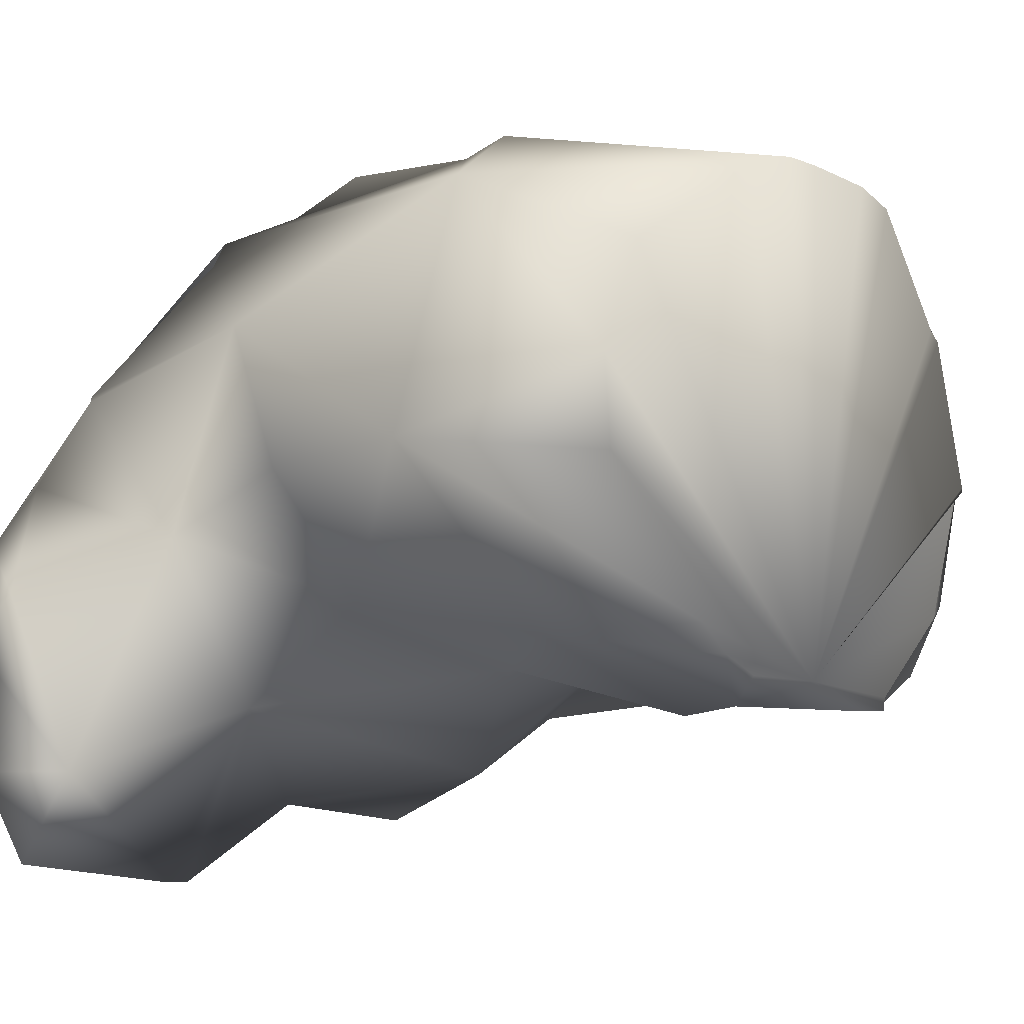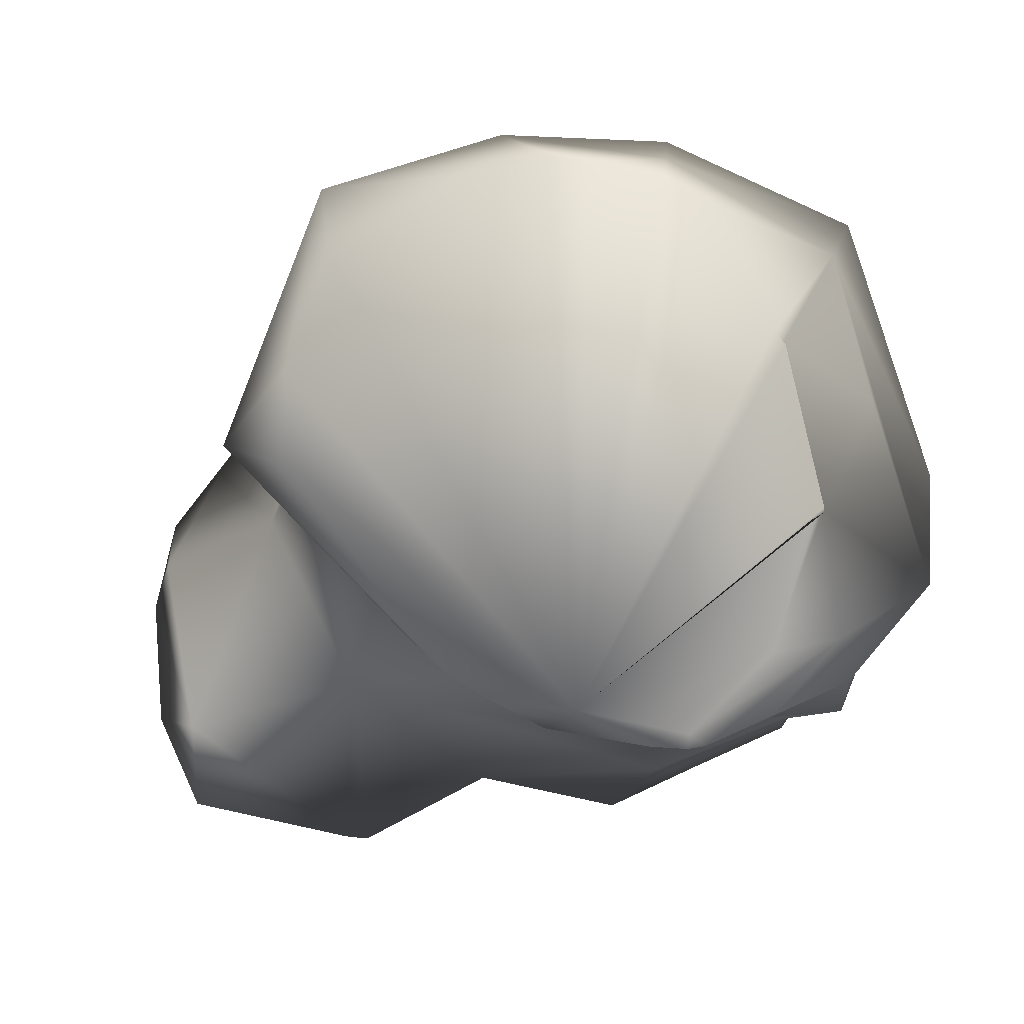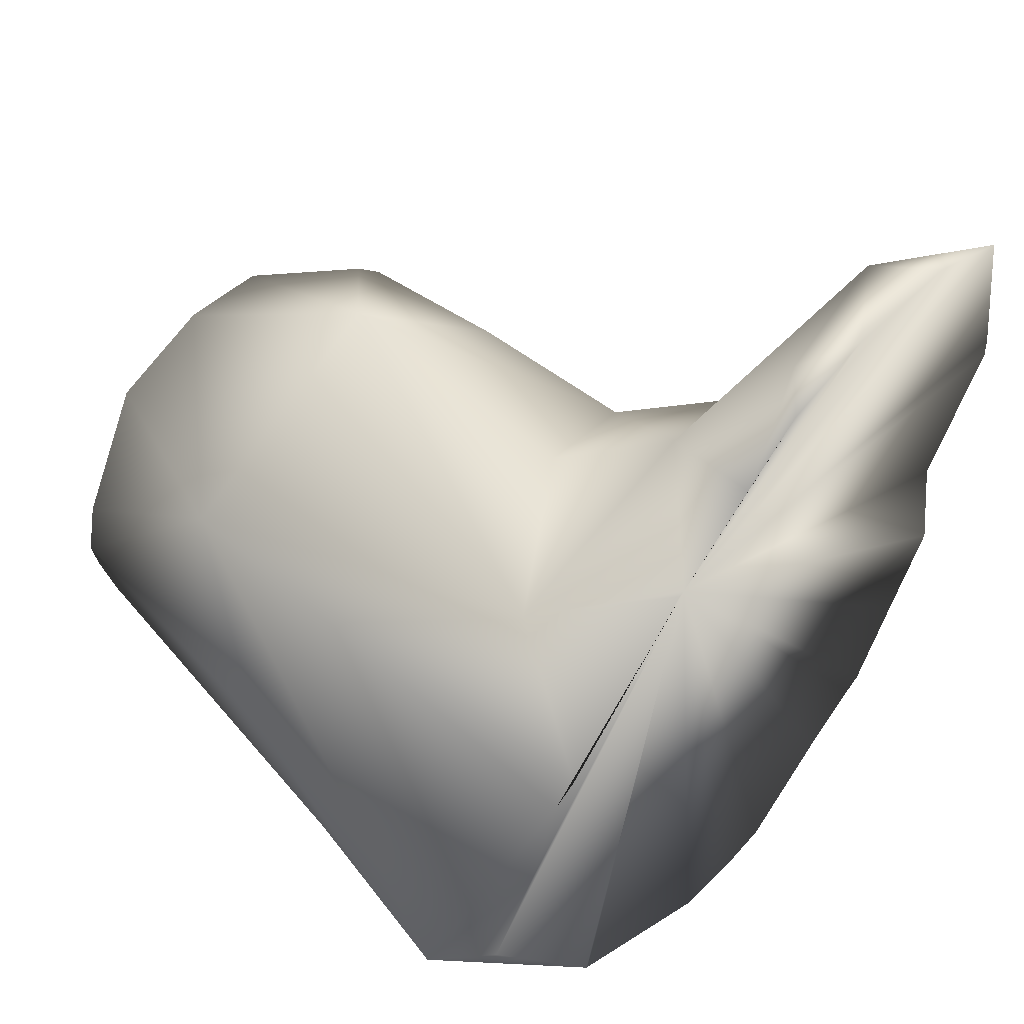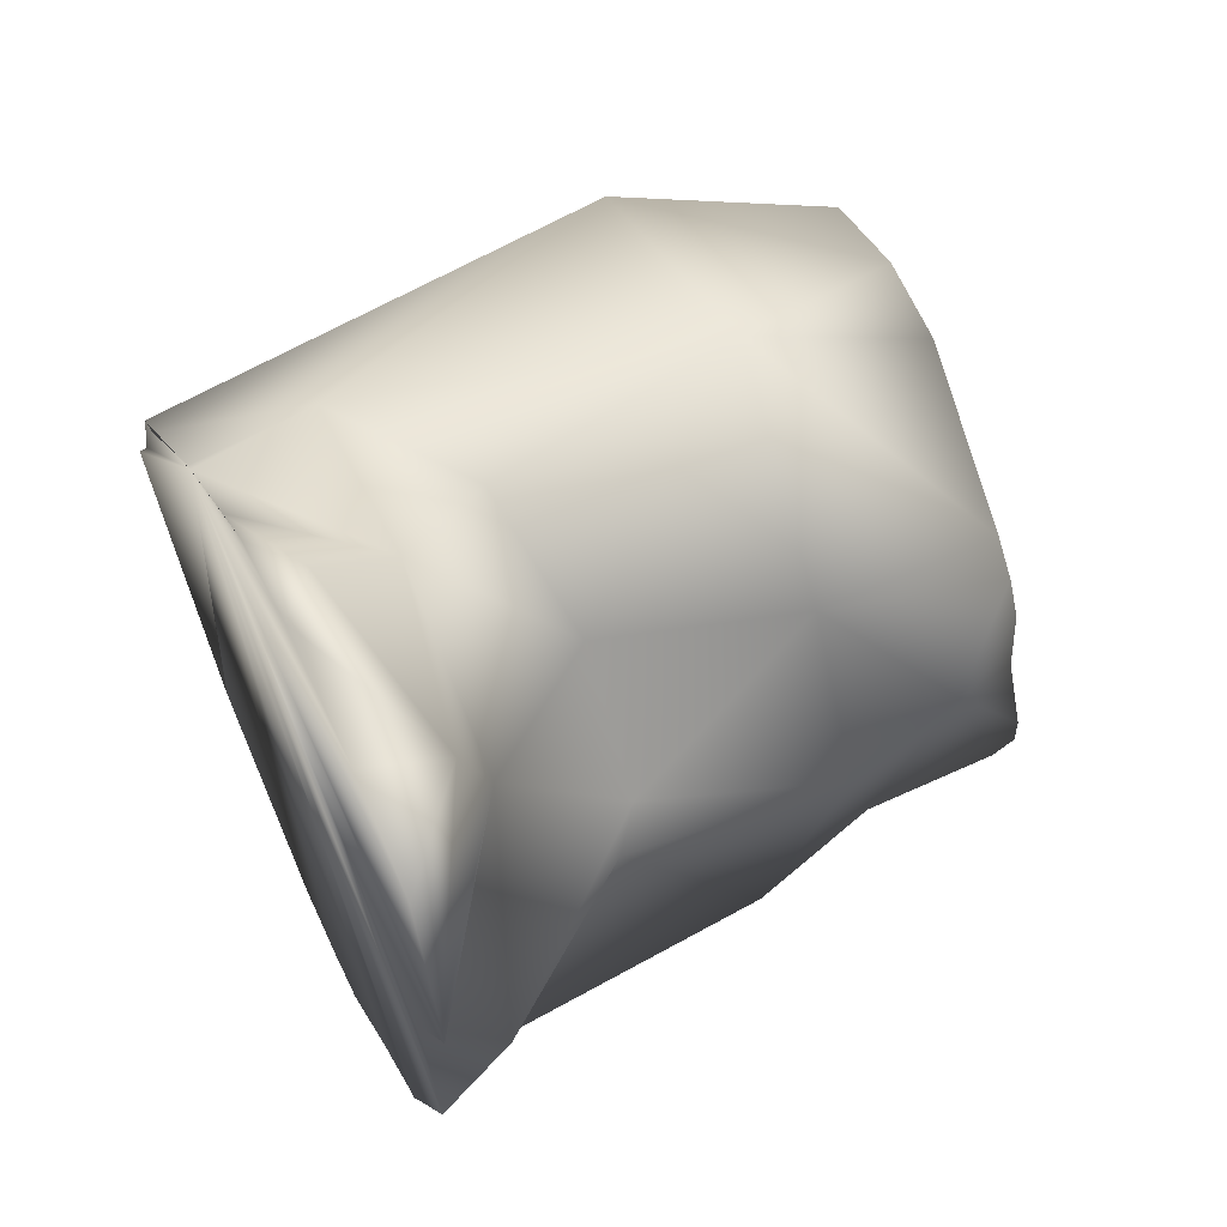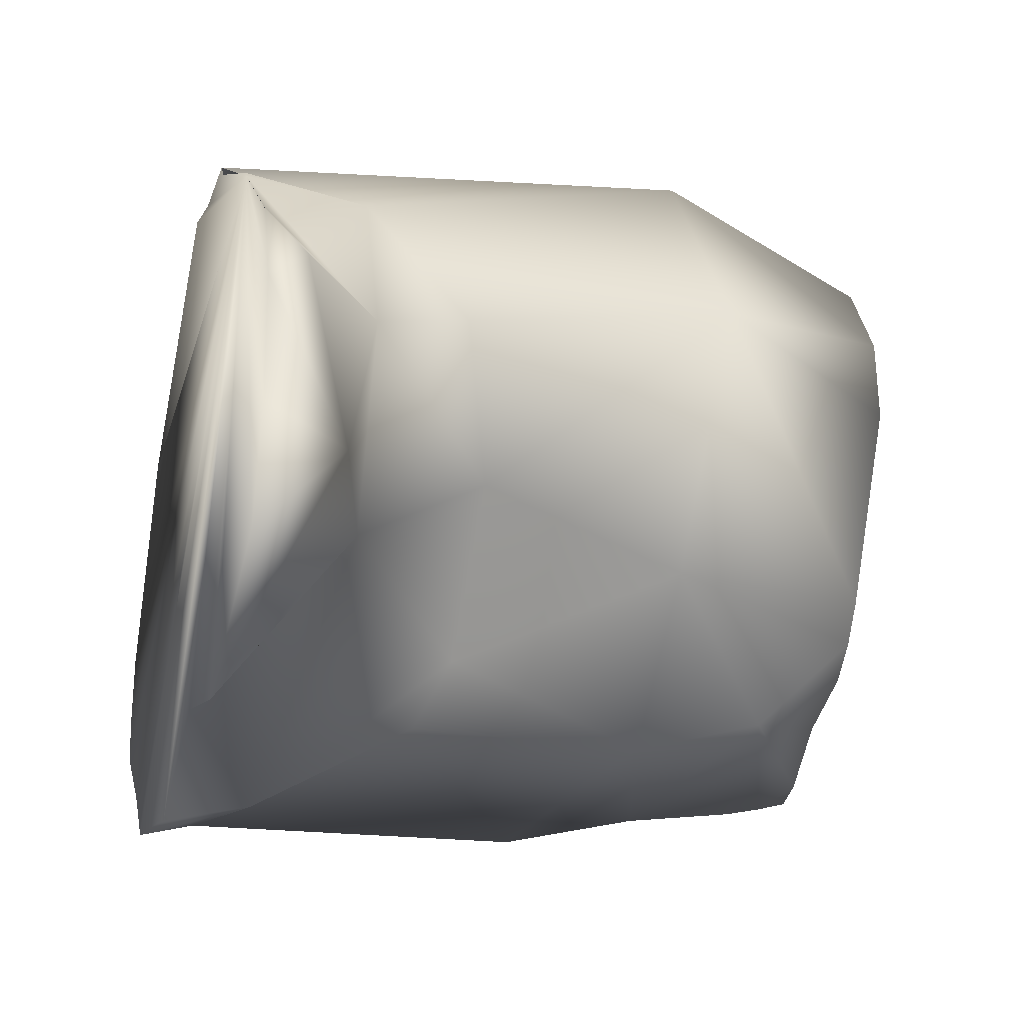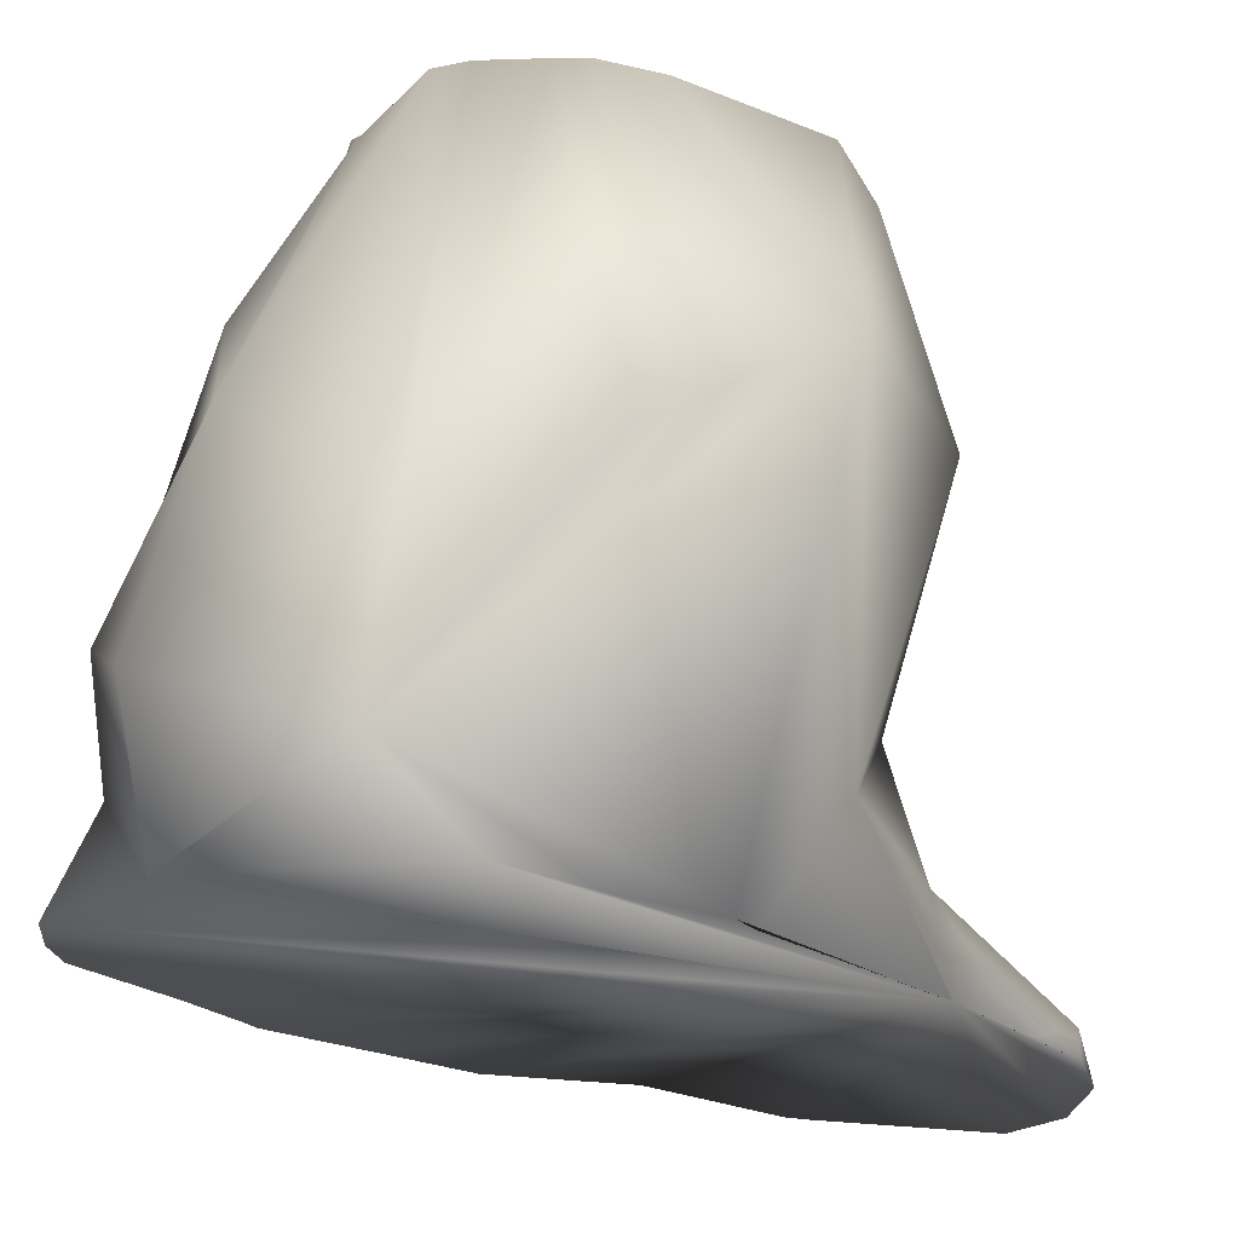
<metadata>
{"format":"obj","ext":"obj","renderer":"f3d","projection":"perspective","resolution":1024,"background":"white","views":[{"elev":0.7,"azim":49.7,"up":"+Y"},{"elev":3.3,"azim":94.0,"up":"+Y"},{"elev":53.2,"azim":-135.9,"up":"+Z"},{"elev":61.3,"azim":-23.1,"up":"+Z"},{"elev":-37.1,"azim":-14.5,"up":"+Y"},{"elev":67.6,"azim":-83.5,"up":"+Y"}]}
</metadata>
<code>
o 29_FL_CT_L_Collision_Textured_mesh_1.069
v -0.009336 -0.01701 0.04204
v 0.03035 -0.02132 0.03097
v 0.0318 -0.03806 -0.003711
v 0.05357 -0.03431 0.004791
v 0.06513 0.004129 -0.04185
v 0.05824 -0.01787 -0.04528
v 0.03097 0.0134 0.06445
v 0.02686 0.05976 0.04691
v 0.03654 0.02143 -0.05198
v -0.03474 0.03583 0.05221
v -0.006658 -0.03099 0.006442
v -0.007272 -0.02683 -0.02442
v -0.03594 -0.001235 -0.06171
v -0.02905 -0.02457 -0.0569
v -0.04167 -0.04822 0.08482
v -0.03964 -0.05586 -0.01293
v -0.01597 0.008314 0.05636
v -0.05086 -0.01514 0.09161
v -0.009858 0.0679 -0.01506
v -0.04613 0.07414 -0.01462
v 0.01891 -0.01204 -0.06368
v -0.04689 -0.04619 -0.03891
v 0.06261 -0.03574 -0.02265
v -0.03327 -0.03787 0.04971
v 0.06467 0.03165 -0.03517
v -0.01415 0.006357 -0.06658
v -0.03442 -0.004402 0.06636
v 0.01765 -0.03565 -0.04782
v 0.002896 0.07147 0.016
v -0.03507 0.05615 -0.05156
v 0.04379 -0.02705 -0.04752
v 0.06048 -0.03048 -0.03435
v 0.01149 0.04832 -0.04608
v -0.05662 -0.04933 -0.03953
v -0.0604 0.0494 0.03978
v -0.05569 -0.07379 0.05394
v -0.05936 0.02237 0.06888
v -0.06057 0.05407 0.03684
v -0.05567 -0.07418 0.04943
v -0.05824 -0.006924 0.09132
v -0.0563 -0.05776 -0.02136
v -0.06013 0.04256 -0.0446
v -0.06014 0.04276 -0.0443
v -0.05675 -0.04608 -0.04163
v -0.06119 0.07031 0.003248
v -0.05594 -0.06709 0.08652
v -0.06082 0.0605 0.01891
v -0.05786 -0.01682 -0.06637
v -0.05757 -0.02451 0.09571
v -0.05618 -0.06074 0.0244
v -0.06013 0.04238 -0.04463
v -0.05825 -0.006685 -0.06768
v -0.06012 0.04223 -0.04466
v -0.05597 -0.06639 -0.003396
v -0.05718 -0.03462 -0.05024
v -0.05664 -0.04889 0.09449
v -0.05879 0.007414 -0.06624
v -0.05932 0.02124 0.06926
v -0.05868 0.004611 0.08146
v 0.06542 0.06155 -0.002933
v 0.06565 0.04628 0.04005
v 0.06686 -0.03562 -0.01969
v 0.06587 0.03149 -0.03549
v 0.06628 0.003753 -0.0419
v 0.0663 0.002461 -0.03984
v 0.06627 0.004585 -0.04201
v 0.06669 -0.02368 0.02017
v 0.06584 0.03359 -0.03364
v 0.06546 0.05864 -0.01526
v 0.0666 -0.01799 0.0257
v 0.0654 0.06255 0.003362
v 0.06544 0.05998 0.01442
v 0.06674 -0.0276 0.01357
v 0.06662 -0.0195 -0.03363
v 0.06593 0.02723 0.04771
v 0.06683 -0.03322 -0.02004
v 0.06617 0.01103 0.04654
v 0.06552 0.05508 -0.02176
v 0.06686 -0.03531 -0.01345
v 0.06677 -0.02937 -0.001301
f 7 1 2
f 28 3 12
f 3 11 12
f 31 14 21
f 69 19 60
f 12 22 28
f 68 25 33 78
f 26 14 13
f 36 15 46
f 58 27 10 37
f 55 22 44
f 80 73 4
f 2 1 11
f 17 10 27
f 21 5 6
f 26 21 14
f 23 4 31
f 28 31 3
f 51 26 13 53
f 11 24 16
f 31 4 3
f 14 31 28
f 52 57 13
f 40 49 18
f 33 25 9
f 3 4 2
f 19 20 29
f 6 31 21
f 27 24 1
f 8 10 7
f 17 7 10
f 17 1 7
f 26 33 21
f 76 23 6 74
f 16 12 11
f 6 32 31
f 39 50 24
f 33 9 21
f 31 32 23
f 11 3 2
f 11 1 24
f 46 15 56
f 16 22 12
f 15 27 18
f 20 19 30
f 23 32 6
f 17 27 1
f 38 8 20 47
f 65 5 64
f 8 29 20
f 37 10 35
f 5 21 9
f 24 27 15
f 19 33 30
f 5 9 25
f 30 33 26
f 45 20 43
f 78 33 19 69
f 63 25 68
f 22 14 28
f 27 58 59
f 13 57 53
f 16 24 50 54
f 15 18 49 56
f 13 14 48 52
f 22 55 48 14
f 20 45 47
f 30 26 51 42
f 20 30 42 43
f 16 54 41
f 18 27 59 40
f 24 15 36 39
f 8 38 35 10
f 16 41 34 22
f 22 34 44
f 58 37 35 38 47 45 43 42 51 53 57 52 48 55 44 34 41 54 50 39 36 46 56 49 40 59
f 4 79 80
f 7 77 75
f 8 72 71 29
f 7 70 77
f 4 73 67 2
f 2 67 70 7
f 5 65 74 6
f 5 66 64
f 5 25 63 66
f 23 76 62
f 23 62 79 4
f 8 7 75 61
f 8 61 72
f 29 71 60 19
f 80 79 62 76 74 65 64 66 63 68 78 69 60 71 72 61 75 77 70 67 73

</code>
